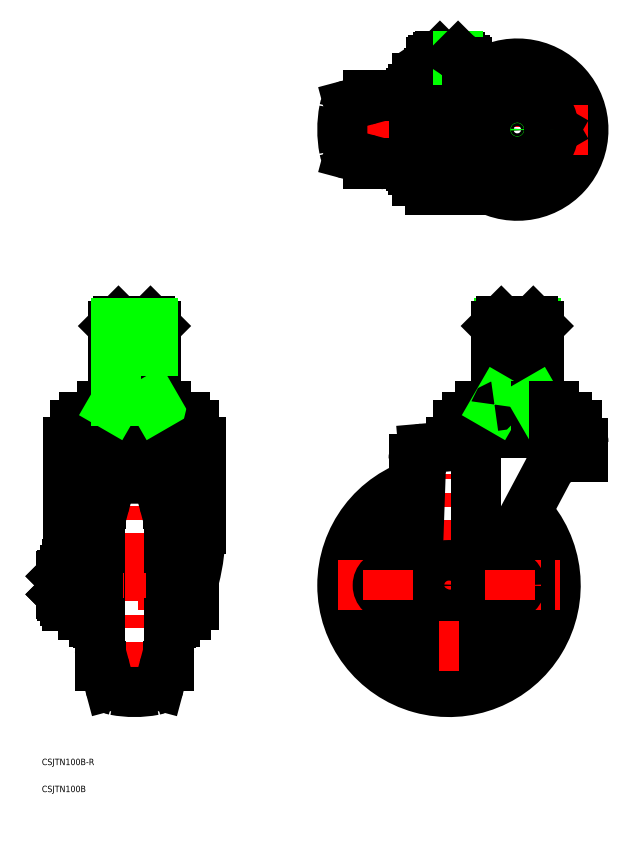
<metadata>
{"format":"dxf","ext":"dxf","renderer":"ezdxf+matplotlib","layout":"modelspace","background":"white","min_lineweight":24,"dpi":150}
</metadata>
<code>
0
SECTION
2
ENTITIES
0
ARC
8
0
10
54.29
20
73.05
30
0
40
6.061
50
19.59
51
79.01
0
ARC
8
0
10
9.71
20
73.05
30
0
40
6.061
50
101
51
160.4
0
ARC
8
0
10
-169.7
20
73.15
30
0
40
6.061
50
101
51
160.4
0
LINE
8
CENTER
10
32
20
126
30
0
11
32
21
69.3
31
0
0
LINE
8
CENTER
10
-147.4
20
126
30
0
11
-147.4
21
-52
31
0
0
LINE
8
0
10
-163.4
20
38
30
0
11
-163.4
21
-38
31
0
0
LINE
8
0
10
-131.4
20
38
30
0
11
-131.4
21
-38
31
0
0
ARC
8
0
10
-147.4
20
5.68e-14
30
0
40
50
50
259.3
51
280.7
0
LINE
8
0
10
-161
20
-39.48
30
0
11
-159
21
-46.96
31
0
0
ARC
8
0
10
-156.1
20
-46.19
30
0
40
3
50
195
51
259.3
0
ARC
8
0
10
-162.9
20
-40
30
0
40
2
50
15
51
90
0
LINE
8
0
10
-163.4
20
-38
30
0
11
-162.9
21
-38
31
0
0
LINE
8
0
10
-133.8
20
-39.48
30
0
11
-135.8
21
-46.96
31
0
0
ARC
8
0
10
-138.7
20
-46.19
30
0
40
3
50
280.7
51
345
0
LINE
8
0
10
-131.4
20
-38
30
0
11
-131.8
21
-38
31
0
0
ARC
8
0
10
-131.8
20
-40
30
0
40
2
50
90
51
165
0
LINE
8
CENTER
10
-184
20
-8e-15
30
0
11
-117.3
21
-5.61e-14
31
0
0
ARC
8
0
10
-210.3
20
26.42
30
0
40
93.97
50
345.7
51
0
0
ARC
8
0
10
-84.39
20
26.42
30
0
40
93.97
50
180
51
190.2
0
LINE
8
0
10
-123.3
20
-13.8
30
0
11
-123.3
21
58.66
31
0
0
LINE
8
0
10
-125.9
20
55.28
30
0
11
-125.9
21
-13.8
31
0
0
LINE
8
0
10
-168.9
20
55.28
30
0
11
-168.9
21
-13.8
31
0
0
LINE
8
0
10
-171.5
20
-13.8
30
0
11
-171.5
21
58.66
31
0
0
LINE
8
0
10
-125.9
20
-13.8
30
0
11
-123.3
21
-13.8
31
0
0
LINE
8
0
10
-129.9
20
17.05
30
0
11
-129.9
21
-17.05
31
0
0
LINE
8
0
10
-128.4
20
-17
30
0
11
-128.4
21
17
31
0
0
LINE
8
0
10
-126.4
20
-8.5
30
0
11
-126.4
21
8.5
31
0
0
LINE
8
0
10
-130.4
20
17.6
30
0
11
-130.4
21
-17.6
31
0
0
LINE
8
0
10
-164.9
20
17.05
30
0
11
-164.9
21
-17.05
31
0
0
LINE
8
0
10
-166.4
20
-17
30
0
11
-166.4
21
17
31
0
0
LINE
8
0
10
-168.4
20
-8.5
30
0
11
-168.4
21
8.5
31
0
0
LINE
8
0
10
-164.4
20
17.6
30
0
11
-164.4
21
-17.6
31
0
0
LINE
8
0
10
-174
20
9.2
30
0
11
-174
21
-9.2
31
0
0
LINE
8
0
10
-168.4
20
-8.5
30
0
11
-166.4
21
-8.5
31
0
0
LINE
8
0
10
-171.5
20
-13.8
30
0
11
-168.9
21
-13.8
31
0
0
LINE
8
0
10
-174
20
-9.2
30
0
11
-171.5
21
-9.2
31
0
0
LINE
8
0
10
-168.9
20
-6
30
0
11
-168.4
21
-6
31
0
0
ARC
8
0
10
-163.9
20
-17
30
0
40
1
50
120
51
180
0
ARC
8
0
10
-165.9
20
-17
30
0
40
0.5
50
180
51
270
0
ARC
8
0
10
-165.9
20
-16.16
30
0
40
1.336
50
270
51
318.5
0
LINE
8
0
10
-164.4
20
-17.6
30
0
11
-163.4
21
-17.6
31
0
0
ARC
8
0
10
-128.9
20
-16.16
30
0
40
1.336
50
221.5
51
270
0
ARC
8
0
10
-128.9
20
-17
30
0
40
0.5
50
270
51
0
0
LINE
8
0
10
-130.4
20
-17.6
30
0
11
-131.4
21
-17.6
31
0
0
ARC
8
0
10
-130.9
20
-17
30
0
40
1
50
0
51
60
0
LINE
8
0
10
-126.4
20
-6
30
0
11
-125.9
21
-6
31
0
0
LINE
8
0
10
-126.4
20
-8.5
30
0
11
-128.4
21
-8.5
31
0
0
LINE
8
0
10
-174
20
-0.3349
30
0
11
-171.5
21
0.3349
31
0
0
LINE
8
0
10
-168.9
20
6
30
0
11
-168.4
21
6
31
0
0
LINE
8
0
10
-168.4
20
8.5
30
0
11
-166.4
21
8.5
31
0
0
LINE
8
0
10
-171.5
20
9.2
30
0
11
-174
21
9.2
31
0
0
ARC
8
0
10
-165.9
20
16.16
30
0
40
1.336
50
41.54
51
90
0
ARC
8
0
10
-165.9
20
17
30
0
40
0.5
50
90
51
180
0
LINE
8
0
10
-164.4
20
17.6
30
0
11
-163.4
21
17.6
31
0
0
ARC
8
0
10
-163.9
20
17
30
0
40
1
50
180
51
240
0
LINE
8
0
10
-126.4
20
6
30
0
11
-125.9
21
6
31
0
0
LINE
8
0
10
-126.4
20
8.5
30
0
11
-128.4
21
8.5
31
0
0
ARC
8
0
10
-128.9
20
17
30
0
40
0.5
50
0
51
90
0
ARC
8
0
10
-128.9
20
16.16
30
0
40
1.336
50
90
51
138.5
0
LINE
8
0
10
-130.4
20
17.6
30
0
11
-131.4
21
17.6
31
0
0
ARC
8
0
10
-130.9
20
17
30
0
40
1
50
300
51
0
0
LINE
8
0
10
-119.3
20
9
30
0
11
-119.3
21
-9
31
0
0
ARC
8
0
10
-121.3
20
-5.25
30
0
40
4.25
50
241.9
51
298.1
0
ARC
8
0
10
-121.3
20
5.25
30
0
40
4.25
50
61.93
51
118.1
0
LINE
8
0
10
-175.4
20
75.18
30
0
11
-119.4
21
75.18
31
0
0
ARC
8
0
10
-128.3
20
58.66
30
0
40
5
50
0
51
90
0
LINE
8
0
10
-119.4
20
72.45
30
0
11
-175.4
21
72.45
31
0
0
LINE
8
0
10
-170.5
20
65.2
30
0
11
-124.3
21
65.2
31
0
0
LINE
8
0
10
-120.9
20
71.4
30
0
11
-173.9
21
71.4
31
0
0
LINE
8
0
10
-171.5
20
55.28
30
0
11
-123.3
21
55.28
31
0
0
ARC
8
0
10
-138.7
20
46.19
30
0
40
3
50
15
51
79.33
0
ARC
8
0
10
-156.1
20
46.19
30
0
40
3
50
100.7
51
165
0
LINE
8
0
10
-178.4
20
26.42
30
0
11
-178.4
21
66.95
31
0
0
LINE
8
0
10
-161
20
39.48
30
0
11
-159
21
46.96
31
0
0
ARC
8
0
10
-162.9
20
40
30
0
40
2
50
270
51
345
0
LINE
8
0
10
-163.4
20
38
30
0
11
-162.9
21
38
31
0
0
LINE
8
0
10
-133.8
20
39.48
30
0
11
-135.8
21
46.96
31
0
0
LINE
8
0
10
-131.4
20
38
30
0
11
-131.8
21
38
31
0
0
ARC
8
0
10
-131.8
20
40
30
0
40
2
50
195
51
270
0
ARC
8
0
10
-147.4
20
5.68e-14
30
0
40
50
50
79.33
51
100.7
0
LINE
8
0
10
-166.5
20
63.66
30
0
11
-128.3
21
63.66
31
0
0
ARC
8
0
10
-166.5
20
58.66
30
0
40
5
50
90
51
180
0
ARC
8
0
10
-173.9
20
66.94
30
0
40
4.458
50
89.45
51
179.9
0
LINE
8
0
10
-175.4
20
75.18
30
0
11
-175.4
21
72.45
31
0
0
ARC
8
0
10
-170
20
73.58
30
0
40
3.175
50
200.8
51
223.2
0
LINE
8
0
10
-116.4
20
26.42
30
0
11
-116.4
21
66.95
31
0
0
ARC
8
0
10
-120.7
20
67.07
30
0
40
4.335
50
358.4
51
92.2
0
ARC
8
0
10
-124.8
20
73.58
30
0
40
3.175
50
316.8
51
339.2
0
LINE
8
0
10
-119.4
20
75.18
30
0
11
-119.4
21
72.45
31
0
0
LINE
8
CENTER
10
-3.411e-13
20
-52
30
0
11
-3.411e-13
21
52
31
0
0
ARC
8
0
10
-9.095e-13
20
0
30
0
40
34.8
50
113.7
51
34.91
0
ARC
8
0
10
-9.095e-13
20
0
30
0
40
38
50
111.4
51
37.35
0
ARC
8
0
10
-9.095e-13
20
0
30
0
40
50
50
105.6
51
43.52
0
LINE
8
0
10
58.5
20
71.3
30
0
11
5.5
21
71.3
31
0
0
LINE
8
0
10
60
20
72.35
30
0
11
4
21
72.35
31
0
0
LINE
8
0
10
4
20
75.08
30
0
11
60
21
75.08
31
0
0
LINE
8
0
10
46.52
20
53.73
30
0
11
15.13
21
-5.312
31
0
0
LINE
8
CENTER
10
-52
20
0
30
0
11
52
21
0
31
0
0
ARC
8
0
10
-9.095e-13
20
0
30
0
40
22
50
131.3
51
15.91
0
LINE
8
0
10
-13.25
20
52.47
30
0
11
-14.99
21
2.758
31
0
0
LINE
8
0
10
12.5
20
62.21
30
0
11
12.5
21
-4.923
31
0
0
ARC
8
0
10
1
20
2.2
30
0
40
16
50
178
51
332
0
ARC
8
0
10
-9.095e-13
20
0
30
0
40
17.5
50
147.5
51
357.1
0
CIRCLE
8
0
10
-28.4
20
0
30
0
40
2.75
0
CIRCLE
8
0
10
-28.4
20
0
30
0
40
5
0
CIRCLE
8
0
10
0
20
0
30
0
40
9.5
0
CIRCLE
8
0
10
-9.095e-13
20
-28.4
30
0
40
2.75
0
CIRCLE
8
0
10
28.4
20
0
30
0
40
2.75
0
CIRCLE
8
0
10
28.4
20
0
30
0
40
5
0
ARC
8
0
10
-11.6
20
59.08
30
0
40
5
50
95
51
180
0
LINE
8
0
10
-16.6
20
55.28
30
0
11
-16.6
21
59.08
31
0
0
ARC
8
0
10
-18.25
20
52.65
30
0
40
5
50
358
51
31.76
0
LINE
8
0
10
-14
20
55.28
30
0
11
-16.6
21
55.28
31
0
0
ARC
8
0
10
5.252
20
67.05
30
0
40
4.252
50
86.66
51
179.4
0
LINE
8
0
10
-12.04
20
64.06
30
0
11
8.517
21
65.86
31
0
0
LINE
8
0
10
1
20
67.11
30
0
11
1
21
66.12
31
0
0
ARC
8
0
10
-3.411e-13
20
66.12
30
0
40
1
50
275
51
0
0
ARC
8
0
10
9.4
20
73.48
30
0
40
3.175
50
200.8
51
223.2
0
LINE
8
0
10
4
20
75.08
30
0
11
4
21
72.35
31
0
0
LINE
8
0
10
63
20
66.8
30
0
11
63
21
60.1
31
0
0
LINE
8
0
10
57.12
20
60.1
30
0
11
63
21
60.1
31
0
0
ARC
8
0
10
57.12
20
48.1
30
0
40
12
50
90
51
152
0
ARC
8
0
10
54.6
20
73.48
30
0
40
3.175
50
316.8
51
339.2
0
LINE
8
0
10
56.91
20
71.3
30
0
11
58.5
21
71.3
31
0
0
ARC
8
0
10
58.5
20
66.8
30
0
40
4.5
50
0
51
90
0
LINE
8
0
10
60
20
75.08
30
0
11
60
21
72.35
31
0
0
LINE
8
0
10
-170.8
20
79.1
30
0
11
-123.9
21
79.1
31
0
0
ARC
8
0
10
6.546
20
187.4
30
0
40
2.954
50
317.4
51
42.61
0
ARC
8
0
10
-6.546
20
187.4
30
0
40
2.954
50
137.4
51
222.6
0
LINE
8
CENTER
10
32
20
246.5
30
0
11
32
21
180.5
31
0
0
CIRCLE
8
0
10
32
20
213.5
30
0
40
28
0
LINE
8
CENTER
10
1.746e-12
20
183.4
30
0
11
-7.186e-12
21
250.1
31
0
0
ARC
8
0
10
32
20
213.5
30
0
40
31
50
233.9
51
126.1
0
LINE
8
0
10
55.45
20
79
30
0
11
8.555
21
79
31
0
0
LINE
8
0
10
-8.72
20
185.4
30
0
11
8.72
21
185.4
31
0
0
LINE
8
CENTER
10
-52
20
213.5
30
0
11
65
21
213.5
31
0
0
LINE
8
0
10
-15
20
237.6
30
0
11
10.81
21
237.6
31
0
0
ARC
8
0
10
-11.6
20
232.6
30
0
40
5
50
90
51
180
0
LINE
8
0
10
-15
20
189.4
30
0
11
10.81
21
189.4
31
0
0
ARC
8
0
10
-11.6
20
194.4
30
0
40
5
50
180
51
270
0
LINE
8
0
10
-16.6
20
232.6
30
0
11
-16.6
21
194.4
31
0
0
ARC
8
0
10
-9.095e-13
20
213.5
30
0
40
50
50
169.3
51
190.7
0
LINE
8
0
10
-39.48
20
199.9
30
0
11
-46.96
21
201.9
31
0
0
ARC
8
0
10
-46.19
20
204.8
30
0
40
3
50
190.7
51
255
0
ARC
8
0
10
-40
20
198
30
0
40
2
50
0
51
75
0
LINE
8
0
10
-38
20
197.5
30
0
11
-16.6
21
197.5
31
0
0
LINE
8
0
10
-38
20
197.5
30
0
11
-38
21
198
31
0
0
LINE
8
0
10
-15
20
190.7
30
0
11
-15
21
189.4
31
0
0
ARC
8
0
10
-17
20
197
30
0
40
1
50
270
51
293.6
0
LINE
8
0
10
-16.6
20
194.5
30
0
11
-17
21
194.5
31
0
0
LINE
8
0
10
-17.6
20
196.5
30
0
11
-17.6
21
197.5
31
0
0
ARC
8
0
10
-16.16
20
195
30
0
40
1.336
50
131.5
51
180
0
LINE
8
0
10
-17.05
20
196
30
0
11
-16.6
21
196
31
0
0
LINE
8
0
10
-17.6
20
196.5
30
0
11
-16.6
21
196.5
31
0
0
ARC
8
0
10
-17
20
195
30
0
40
0.5
50
180
51
270
0
LINE
8
0
10
-39.48
20
227.1
30
0
11
-46.96
21
225.1
31
0
0
ARC
8
0
10
-46.19
20
222.2
30
0
40
3
50
105
51
169.3
0
LINE
8
0
10
-38
20
229.5
30
0
11
-16.6
21
229.5
31
0
0
ARC
8
0
10
-40
20
229
30
0
40
2
50
285
51
0
0
LINE
8
0
10
-38
20
229.5
30
0
11
-38
21
229
31
0
0
ARC
8
0
10
-17
20
230
30
0
40
1
50
66.42
51
90
0
LINE
8
0
10
-16.6
20
232.5
30
0
11
-17
21
232.5
31
0
0
LINE
8
0
10
-17.6
20
230.5
30
0
11
-17.6
21
229.5
31
0
0
ARC
8
0
10
-16.16
20
232
30
0
40
1.336
50
180
51
228.5
0
LINE
8
0
10
-17.05
20
231
30
0
11
-16.6
21
231
31
0
0
LINE
8
0
10
-17.6
20
230.5
30
0
11
-16.6
21
230.5
31
0
0
ARC
8
0
10
-17
20
232
30
0
40
0.5
50
90
51
180
0
LINE
8
0
10
-15
20
237.6
30
0
11
-15
21
236.3
31
0
0
ARC
8
0
10
32
20
213.5
30
0
40
31
50
135.3
51
224.7
0
ARC
8
0
10
10.81
20
184.4
30
0
40
5
50
53.93
51
90
0
LINE
8
0
10
-9.2
20
240.1
30
0
11
9.2
21
240.1
31
0
0
LINE
8
0
10
-9.2
20
237.6
30
0
11
-9.2
21
240.1
31
0
0
ARC
8
0
10
10.81
20
242.6
30
0
40
5
50
270
51
306.1
0
LINE
8
0
10
9.2
20
237.6
30
0
11
9.2
21
240.1
31
0
0
LINE
8
0
10
-174
20
0.3349
30
0
11
-171.5
21
1.005
31
0
0
LINE
8
CENTER
10
-28.4
20
7
30
0
11
-28.4
21
-7
31
0
0
LINE
8
CENTER
10
28.4
20
7
30
0
11
28.4
21
-7
31
0
0
LINE
8
CENTER
10
-4.75
20
-28.4
30
0
11
4.75
21
-28.4
31
0
0
TEXT
8
0
10
-190.8
20
-84.24
30
0
40
3
1
CSJTN100B-R
0
TEXT
8
0
10
-190.8
20
-96.89
30
0
40
3
1
CSJTN100B
0
LINE
8
0
10
-137.4
20
121.5
30
0
11
-137.4
21
84.6
31
0
0
LINE
8
0
10
-157.4
20
121.5
30
0
11
-157.4
21
84.6
31
0
0
LINE
8
0
10
-162.4
20
84
30
0
11
-132.4
21
84
31
0
0
LINE
8
0
10
-162.4
20
84
30
0
11
-162.4
21
79.1
31
0
0
ARC
8
0
10
-158
20
84.6
30
0
40
0.6
50
270
51
360
0
LINE
8
0
10
-147.4
20
84
30
0
11
-147.4
21
79.1
31
0
0
LINE
8
0
10
-132.4
20
84
30
0
11
-132.4
21
79.1
31
0
0
ARC
8
0
10
-136.8
20
84.6
30
0
40
0.6
50
180
51
270
0
LINE
8
0
10
-157.4
20
121.5
30
0
11
-137.4
21
121.5
31
0
0
LINE
8
0
10
-139.9
20
124
30
0
11
-154.9
21
124
31
0
0
LINE
8
0
10
-154.9
20
124
30
0
11
-157.4
21
121.5
31
0
0
LINE
8
0
10
-139.9
20
124
30
0
11
-137.4
21
121.5
31
0
0
LINE
8
0
10
14.68
20
84
30
0
11
49.32
21
84
31
0
0
LINE
8
0
10
40.65
20
86.34
30
0
11
40.65
21
122.9
31
0
0
LINE
8
0
10
23.35
20
122.9
30
0
11
23.35
21
86.34
31
0
0
LINE
8
0
10
42
20
84.6
30
0
11
42
21
121.5
31
0
0
LINE
8
0
10
22
20
121.5
30
0
11
22
21
84.6
31
0
0
LINE
8
0
10
14.68
20
84
30
0
11
14.68
21
79
31
0
0
LINE
8
0
10
22
20
86.34
30
0
11
42
21
86.34
31
0
0
LINE
8
0
10
23.34
20
79
30
0
11
23.34
21
84
31
0
0
LINE
8
0
10
23.35
20
86.34
30
0
11
22
21
84
31
0
0
ARC
8
0
10
21.4
20
84.6
30
0
40
0.6
50
270
51
360
0
LINE
8
0
10
40.66
20
79
30
0
11
40.66
21
84
31
0
0
ARC
8
0
10
42.6
20
84.6
30
0
40
0.6
50
180
51
270
0
LINE
8
0
10
42
20
84
30
0
11
40.65
21
86.34
31
0
0
LINE
8
0
10
39.5
20
124
30
0
11
24.5
21
124
31
0
0
LINE
8
0
10
22
20
121.5
30
0
11
42
21
121.5
31
0
0
LINE
8
0
10
24.5
20
124
30
0
11
22
21
121.5
31
0
0
LINE
8
0
10
39.5
20
124
30
0
11
42
21
121.5
31
0
0
LINE
8
0
10
49.32
20
84
30
0
11
49.32
21
79
31
0
0
ARC
8
0
10
32
20
213.5
30
0
40
17.06
50
301.6
51
358.4
0
LINE
8
0
10
40.66
20
198.5
30
0
11
49.32
21
213.5
31
0
0
ARC
8
0
10
32
20
213.5
30
0
40
17.06
50
1.555
51
58.45
0
LINE
8
0
10
40.66
20
228.5
30
0
11
49.32
21
213.5
31
0
0
CIRCLE
8
0
10
32
20
213.5
30
0
40
10
0
CIRCLE
8
0
10
32
20
213.5
30
0
40
7.5
0
LINE
8
0
10
14.68
20
213.5
30
0
11
23.34
21
198.5
31
0
0
ARC
8
0
10
32
20
213.5
30
0
40
17.06
50
181.6
51
238.4
0
ARC
8
0
10
32
20
213.5
30
0
40
17.06
50
241.6
51
298.4
0
LINE
8
0
10
23.34
20
198.5
30
0
11
40.66
21
198.5
31
0
0
LINE
8
0
10
14.68
20
213.5
30
0
11
23.34
21
228.5
31
0
0
ARC
8
0
10
32
20
213.5
30
0
40
17.06
50
121.6
51
178.4
0
ARC
8
0
10
32
20
213.5
30
0
40
17.06
50
61.55
51
118.4
0
LINE
8
0
10
23.34
20
228.5
30
0
11
40.66
21
228.5
31
0
0
CIRCLE
8
0
10
32
20
213.5
30
0
40
8.647
0
LINE
8
0
10
-138.7
20
86.34
30
0
11
-138.7
21
122.9
31
0
0
LINE
8
0
10
-157.4
20
86.34
30
0
11
-137.4
21
86.34
31
0
0
LINE
8
0
10
-137.4
20
84
30
0
11
-138.7
21
86.34
31
0
0
LINE
8
0
10
-156
20
122.9
30
0
11
-156
21
86.34
31
0
0
LINE
8
0
10
-156
20
86.34
30
0
11
-157.4
21
84
31
0
0
LINE
8
0
10
-181.2
20
5
30
0
11
-180
21
5
31
0
0
LINE
8
0
10
-181.2
20
-5
30
0
11
-180
21
-5
31
0
0
LINE
8
0
10
-182
20
-4.25
30
0
11
-182
21
4.25
31
0
0
LINE
8
0
10
-181.2
20
5
30
0
11
-181.2
21
-5
31
0
0
LINE
8
0
10
-182
20
-4.25
30
0
11
-181.2
21
-5
31
0
0
LINE
8
0
10
-182
20
4.25
30
0
11
-181.2
21
5
31
0
0
ARC
8
0
10
-178
20
-7.361
30
0
40
4.06
50
322.8
51
37.19
0
LINE
8
0
10
-180
20
-7.361
30
0
11
-180
21
7.361
31
0
0
ARC
8
0
10
-175.9
20
-7.361
30
0
40
4.06
50
142.8
51
217.2
0
LINE
8
0
10
-179.1
20
-9.815
30
0
11
-174.8
21
-9.815
31
0
0
ARC
8
0
10
-178
20
7.361
30
0
40
4.06
50
322.8
51
37.19
0
ARC
8
0
10
-175.9
20
7.361
30
0
40
4.06
50
142.8
51
217.2
0
ARC
8
0
10
-189
20
4.97e-14
30
0
40
15
50
340.9
51
19.1
0
ARC
8
0
10
-165
20
4.97e-14
30
0
40
15
50
160.9
51
199.1
0
LINE
8
0
10
-179.1
20
-4.907
30
0
11
-174.8
21
-4.907
31
0
0
LINE
8
0
10
-179.1
20
4.907
30
0
11
-174.8
21
4.907
31
0
0
LINE
8
0
10
-179.1
20
9.815
30
0
11
-174.8
21
9.815
31
0
0
LINE
8
0
10
-181.2
20
5
30
0
11
-180
21
5
31
0
0
LINE
8
0
10
-182
20
4.188
30
0
11
-180
21
4.188
31
0
0
LINE
8
0
10
-181.2
20
-5
30
0
11
-180
21
-5
31
0
0
LINE
8
0
10
-182
20
-4.188
30
0
11
-180
21
-4.188
31
0
0
LINE
8
0
10
-182
20
-4.25
30
0
11
-182
21
4.25
31
0
0
LINE
8
0
10
-181.2
20
5
30
0
11
-181.2
21
-5
31
0
0
LINE
8
0
10
-182
20
-4.25
30
0
11
-181.2
21
-5
31
0
0
LINE
8
0
10
-182
20
4.25
30
0
11
-181.2
21
5
31
0
0
ARC
8
0
10
-178
20
-7.361
30
0
40
4.06
50
322.8
51
37.19
0
LINE
8
0
10
-180
20
-7.361
30
0
11
-180
21
7.361
31
0
0
ARC
8
0
10
-175.9
20
-7.361
30
0
40
4.06
50
142.8
51
217.2
0
LINE
8
0
10
-179.1
20
-9.815
30
0
11
-174.8
21
-9.815
31
0
0
ARC
8
0
10
-178
20
7.361
30
0
40
4.06
50
322.8
51
37.19
0
ARC
8
0
10
-175.9
20
7.361
30
0
40
4.06
50
142.8
51
217.2
0
ARC
8
0
10
-189
20
0
30
0
40
15
50
340.9
51
19.1
0
ARC
8
0
10
-165
20
0
30
0
40
15
50
160.9
51
199.1
0
LINE
8
0
10
-179.1
20
-4.907
30
0
11
-174.8
21
-4.907
31
0
0
LINE
8
0
10
-179.1
20
4.907
30
0
11
-174.8
21
4.907
31
0
0
LINE
8
0
10
-179.1
20
9.815
30
0
11
-174.8
21
9.815
31
0
0
LINE
8
0
10
7.356
20
240.1
30
0
11
8.5
21
240.9
31
0
0
LINE
8
0
10
-7.356
20
240.1
30
0
11
-8.5
21
240.9
31
0
0
ARC
8
0
10
-4.25
20
249.6
30
0
40
9.531
50
243.5
51
296.5
0
ARC
8
0
10
4.25
20
249.6
30
0
40
9.531
50
243.5
51
296.5
0
ARC
8
0
10
4.25
20
236.6
30
0
40
9.531
50
63.52
51
116.5
0
LINE
8
0
10
-7.356
20
246.1
30
0
11
7.356
21
246.1
31
0
0
LINE
8
0
10
4.25
20
248.1
30
0
11
-1.437e-11
21
248.1
31
0
0
LINE
8
0
10
5
20
247.4
30
0
11
-5
21
247.4
31
0
0
LINE
8
0
10
-5
20
246.1
30
0
11
-5
21
247.4
31
0
0
LINE
8
0
10
-4.188
20
248.1
30
0
11
-4.188
21
246.1
31
0
0
ARC
8
0
10
-4.25
20
236.6
30
0
40
9.531
50
63.52
51
116.5
0
LINE
8
0
10
-7.356
20
246.1
30
0
11
-8.5
21
245.3
31
0
0
LINE
8
0
10
-8.5
20
240.9
30
0
11
-8.5
21
245.3
31
0
0
LINE
8
0
10
-5.506e-12
20
245.1
30
0
11
-5.506e-12
21
241.1
31
0
0
LINE
8
0
10
-4.25
20
248.1
30
0
11
-1.437e-11
21
248.1
31
0
0
LINE
8
0
10
-5
20
247.4
30
0
11
-4.25
21
248.1
31
0
0
LINE
8
0
10
5
20
246.1
30
0
11
5
21
247.4
31
0
0
LINE
8
0
10
4.188
20
248.1
30
0
11
4.188
21
246.1
31
0
0
LINE
8
0
10
7.356
20
246.1
30
0
11
8.5
21
245.3
31
0
0
LINE
8
0
10
8.5
20
240.9
30
0
11
8.5
21
245.3
31
0
0
LINE
8
0
10
5
20
247.4
30
0
11
4.25
21
248.1
31
0
0
CIRCLE
8
0
10
32
20
213.5
30
0
40
15
0
ARC
8
0
10
-125.1
20
73.15
30
0
40
6.061
50
19.59
51
79.01
0
ENDSEC
0
EOF

</code>
